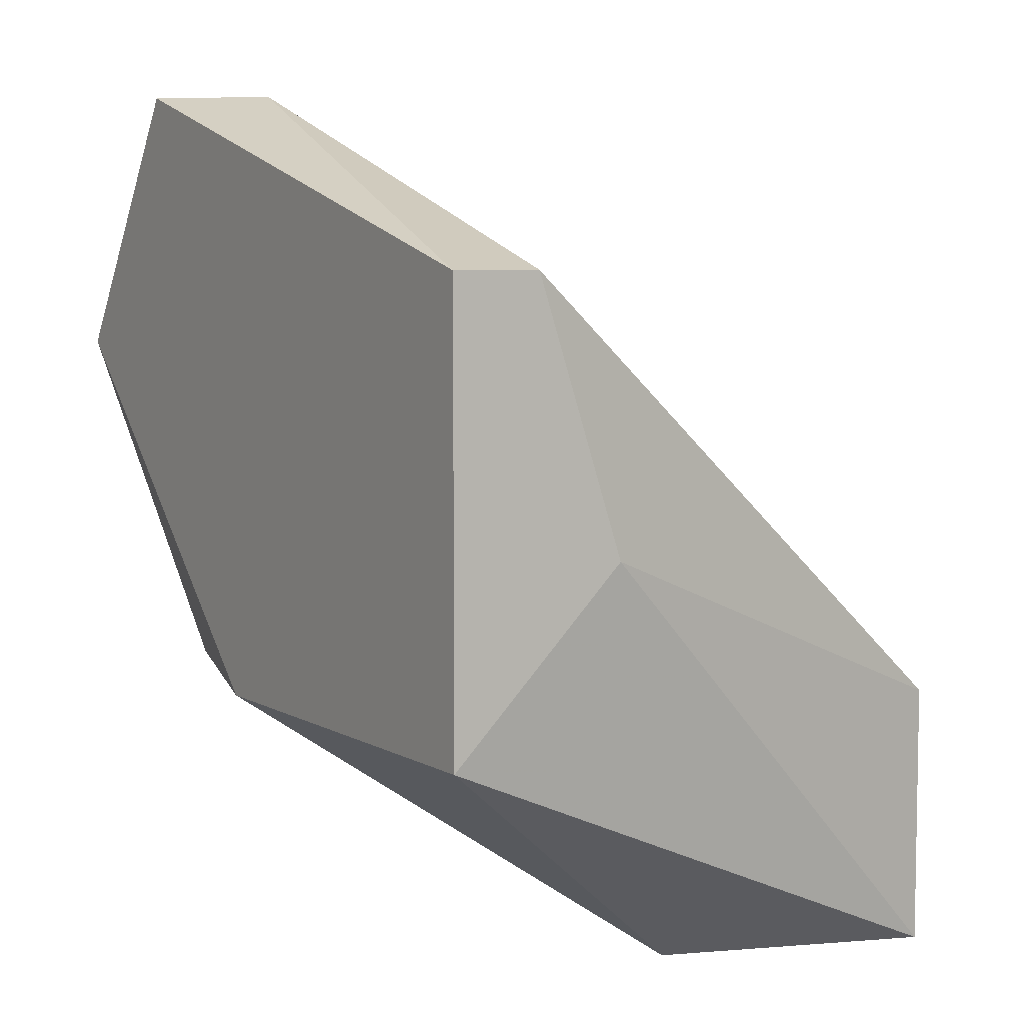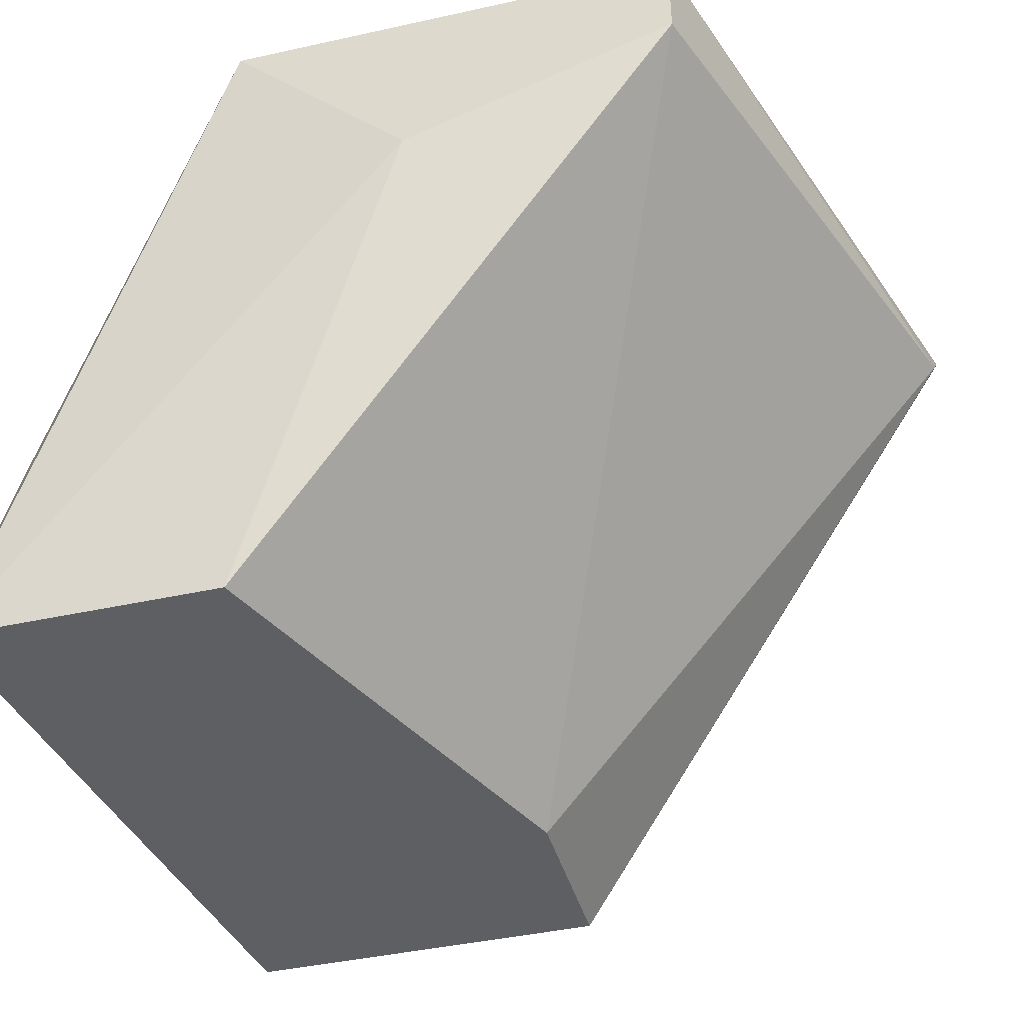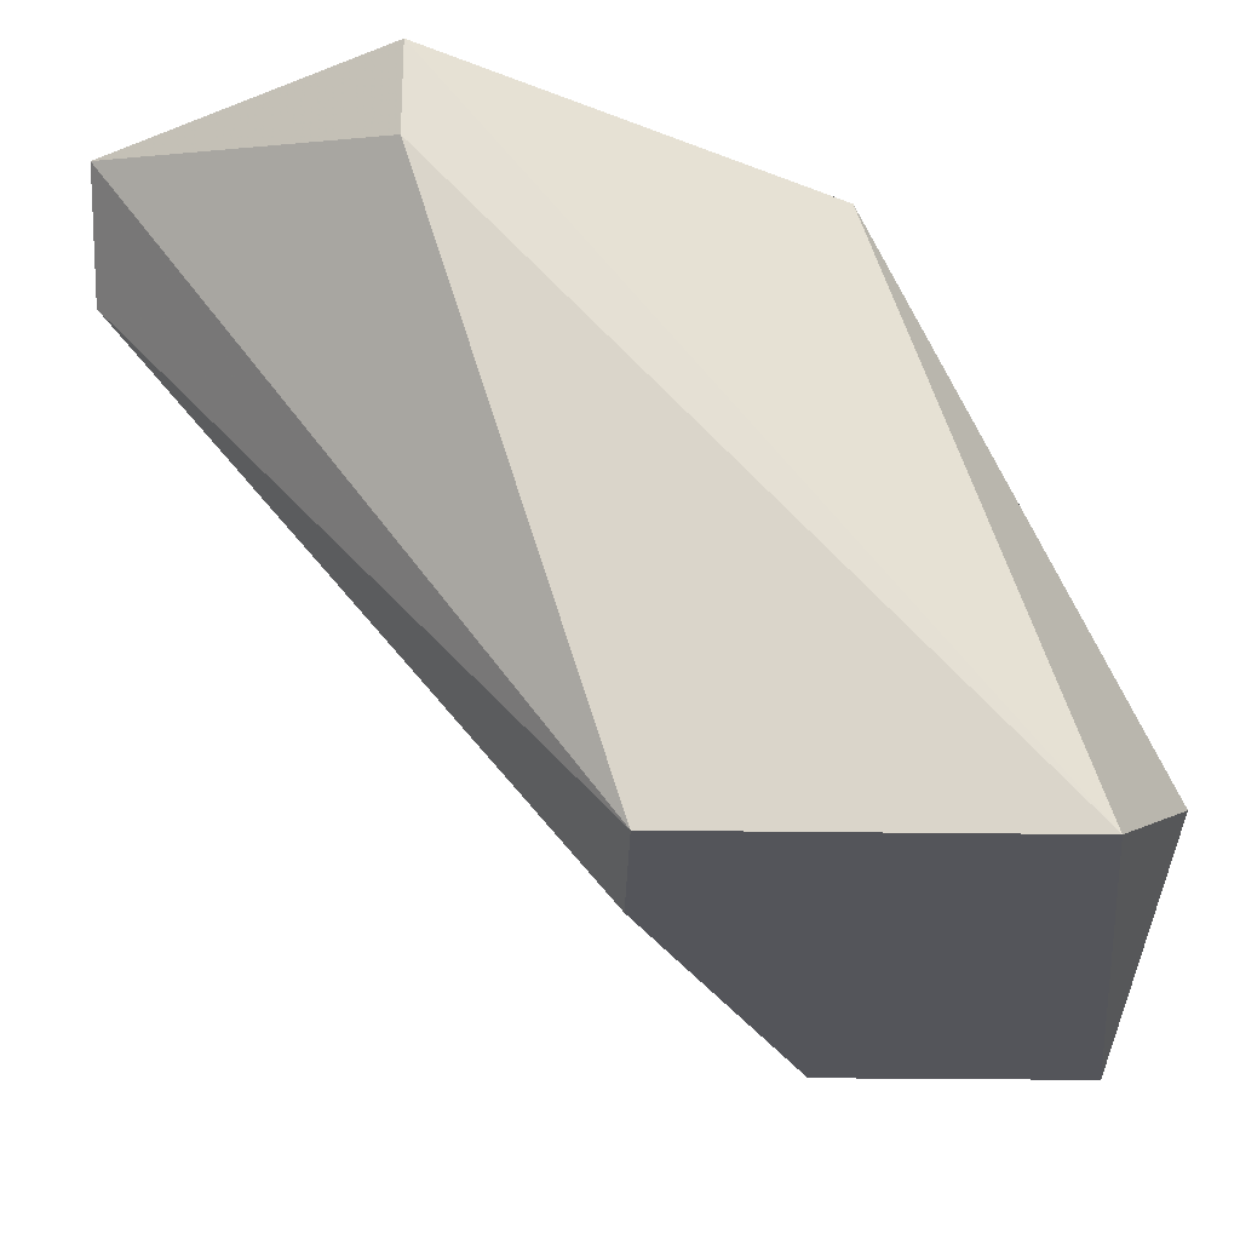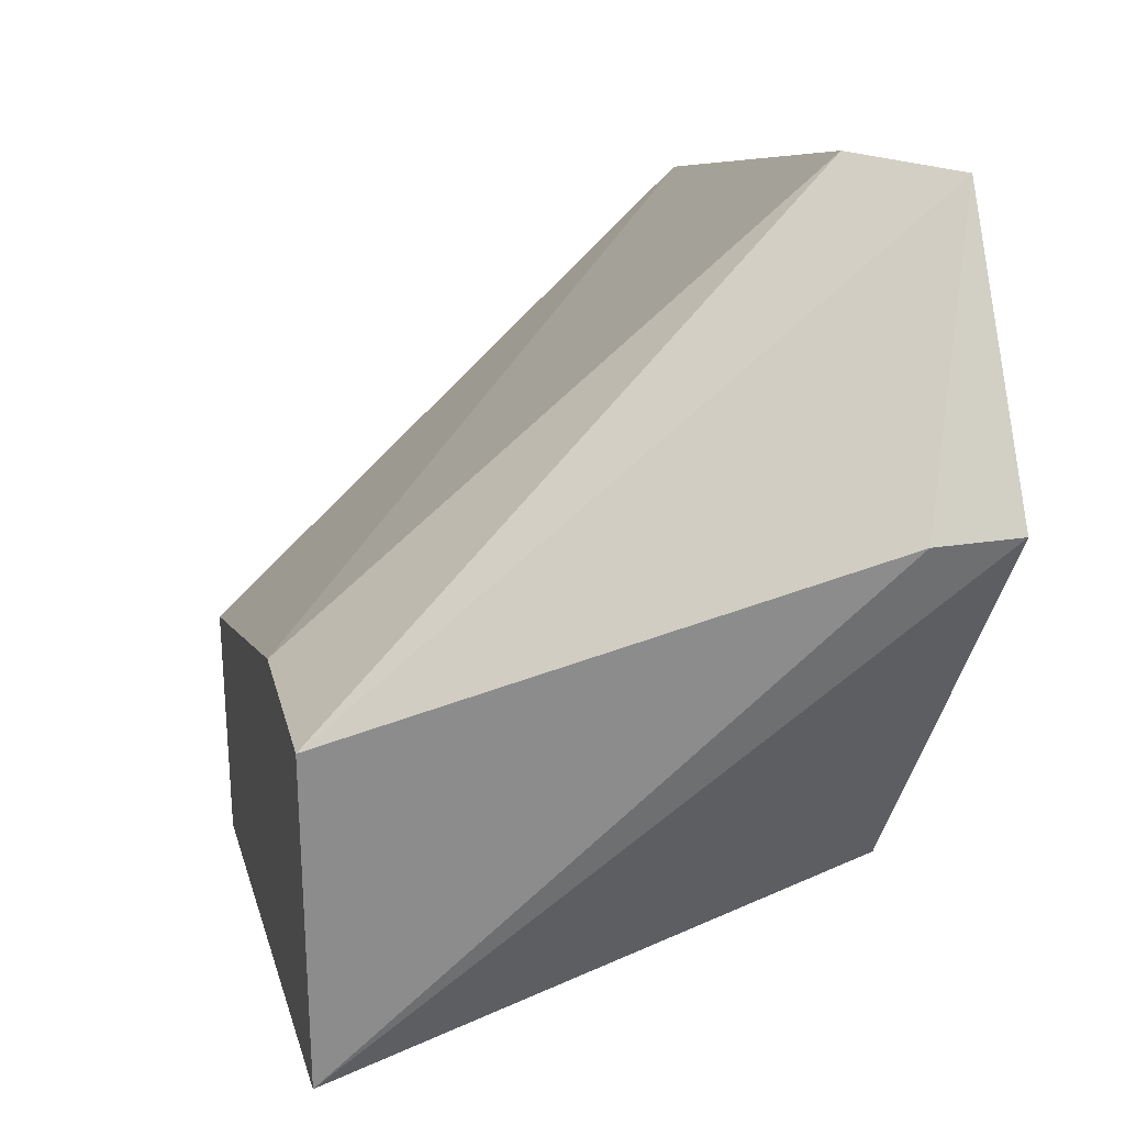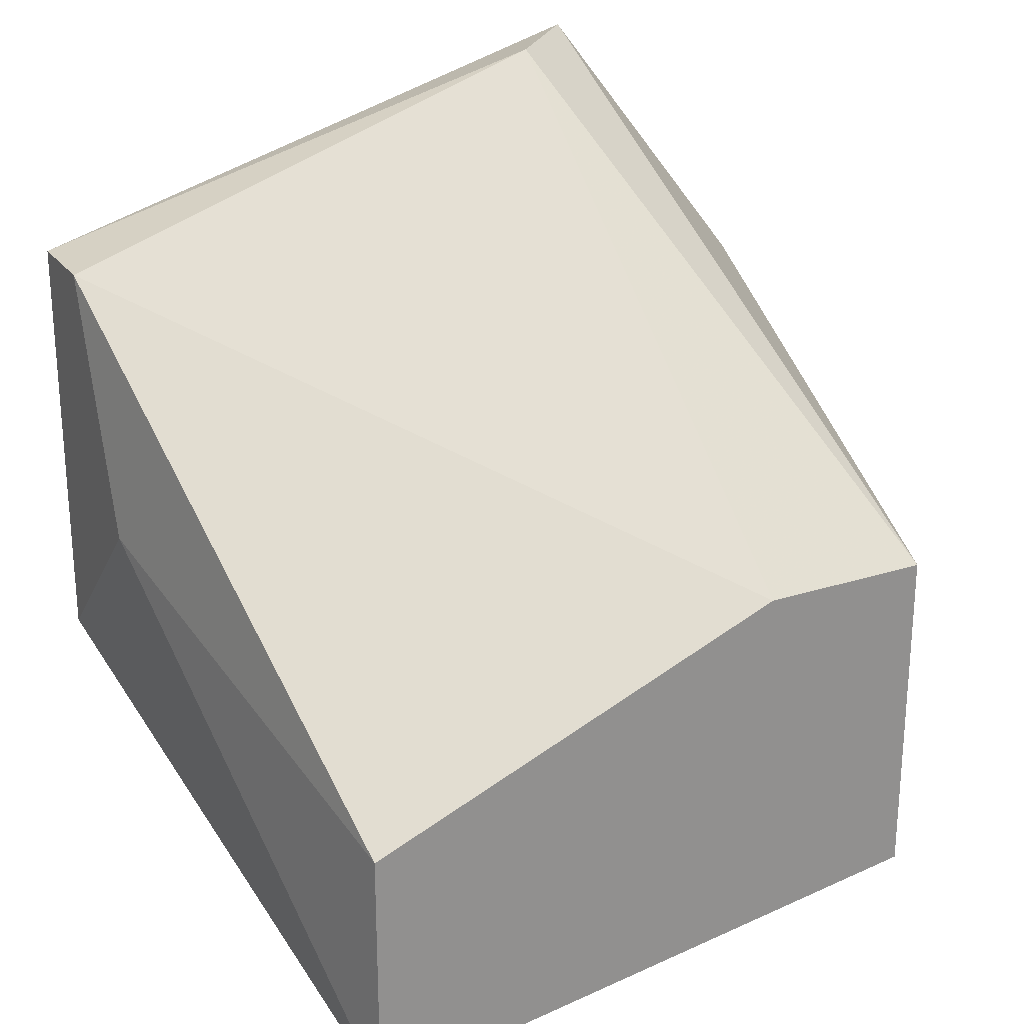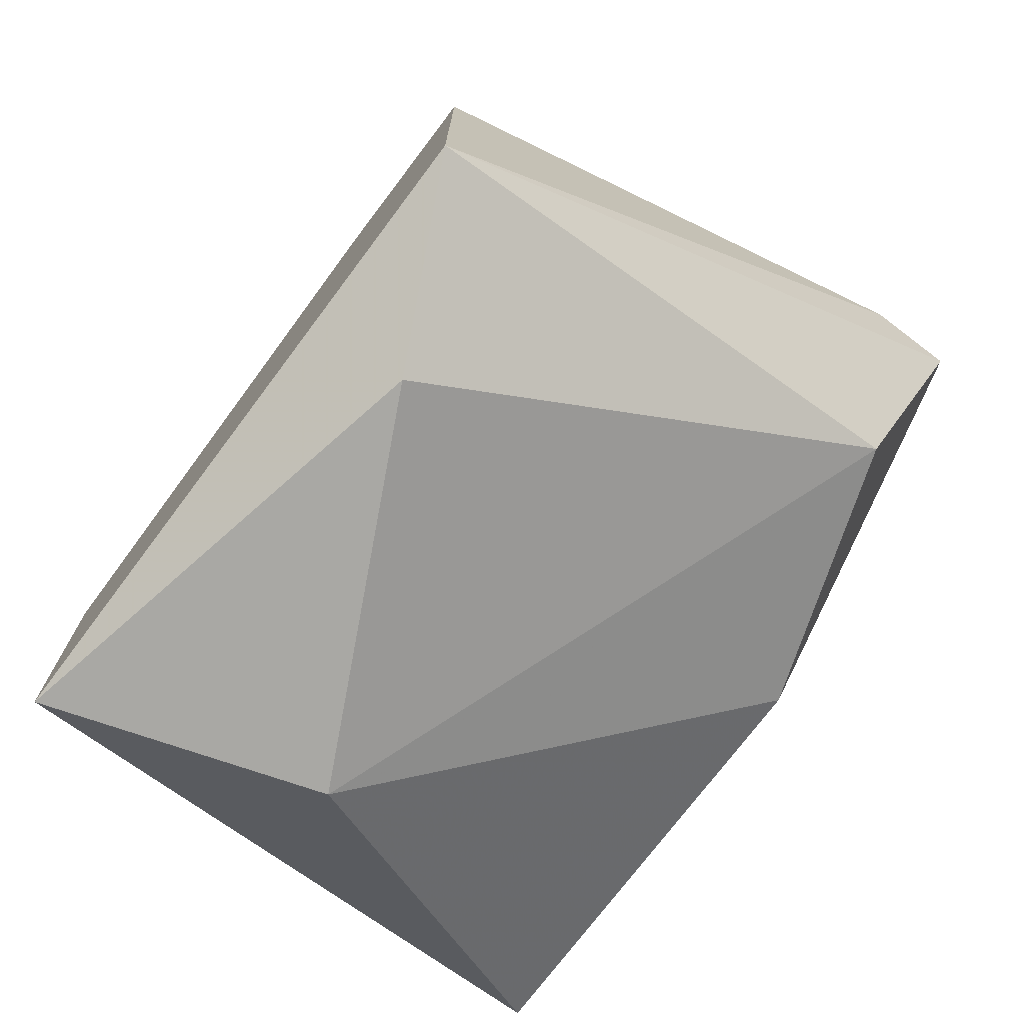
<metadata>
{"format":"obj","ext":"obj","renderer":"f3d","projection":"perspective","resolution":1024,"background":"white","views":[{"elev":6.4,"azim":-122.1,"up":"+Z"},{"elev":-41.3,"azim":-74.9,"up":"+Y"},{"elev":-24.9,"azim":88.6,"up":"+Y"},{"elev":26.0,"azim":76.4,"up":"+Z"},{"elev":24.6,"azim":-27.6,"up":"+Z"},{"elev":-74.9,"azim":52.8,"up":"+Z"}]}
</metadata>
<code>
v 0.03358 0.004239 -0.01336
v 0.0298 -0.000805 -0.01714
v 0.03863 0.004239 -0.008315
v 0.03863 0.002977 -0.008315
v 0.0361 0.004239 -0.004531
v 0.02854 -0.00459 -0.01336
v 0.02854 -0.00459 -0.01714
v 0.02728 0.001716 -0.01084
v 0.02728 0.004239 -0.01336
v 0.02728 0.004239 -0.007054
v 0.02728 0.002977 -0.007054
v 0.03484 -0.003328 -0.01714
v 0.03484 -0.00459 -0.01084
v 0.03484 0.002977 -0.004531
v 0.03736 -0.00459 -0.01084
v 0.03736 -0.00459 -0.01588
v 0.03736 0.002977 -0.01336
f 17 2 1
f 8 9 7
f 13 14 11
f 9 8 11
f 3 4 16
f 7 12 16
f 13 7 16
f 17 3 16
f 12 17 16
f 8 7 6
f 7 13 6
f 13 11 6
f 11 8 6
f 14 13 15
f 16 4 15
f 13 16 15
f 12 7 2
f 7 9 2
f 17 12 2
f 4 3 5
f 3 9 5
f 15 4 5
f 14 15 5
f 11 14 10
f 9 11 10
f 5 9 10
f 14 5 10
f 9 3 1
f 3 17 1
f 2 9 1

</code>
